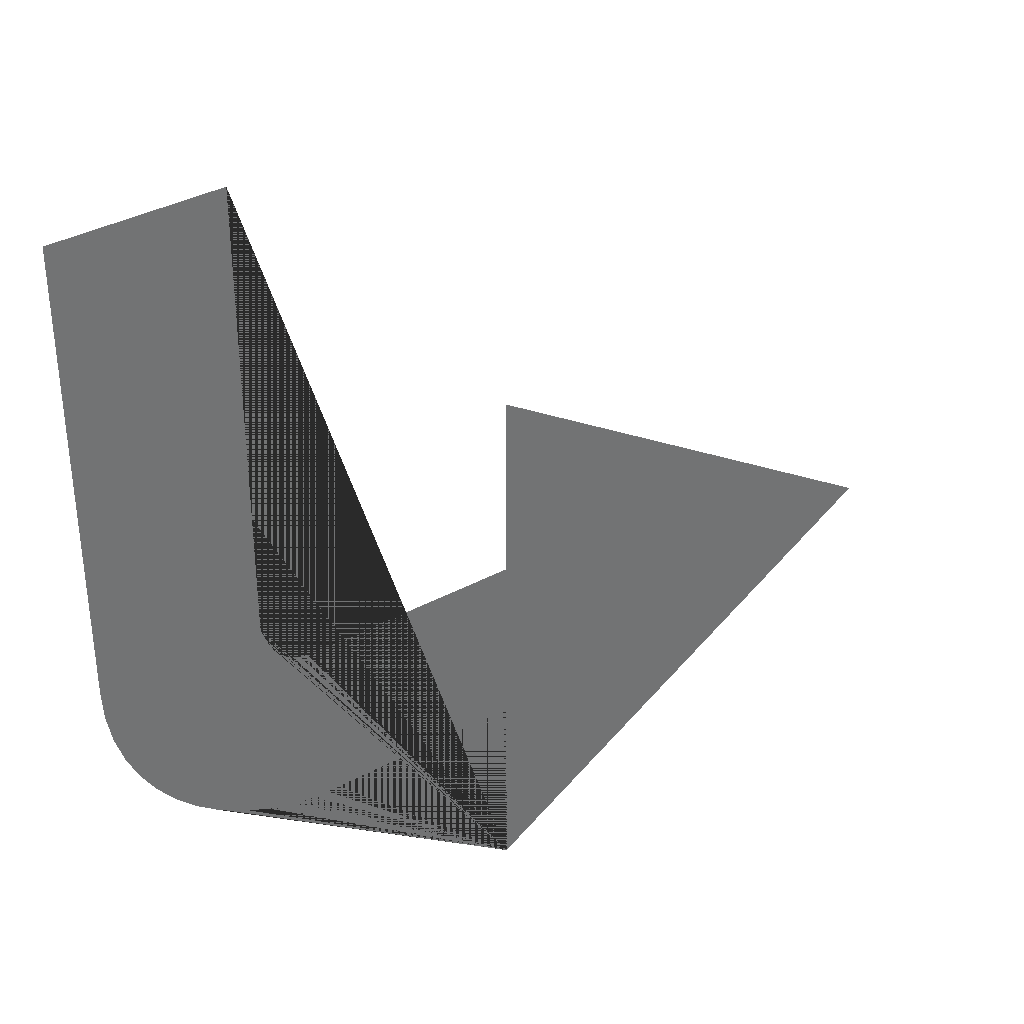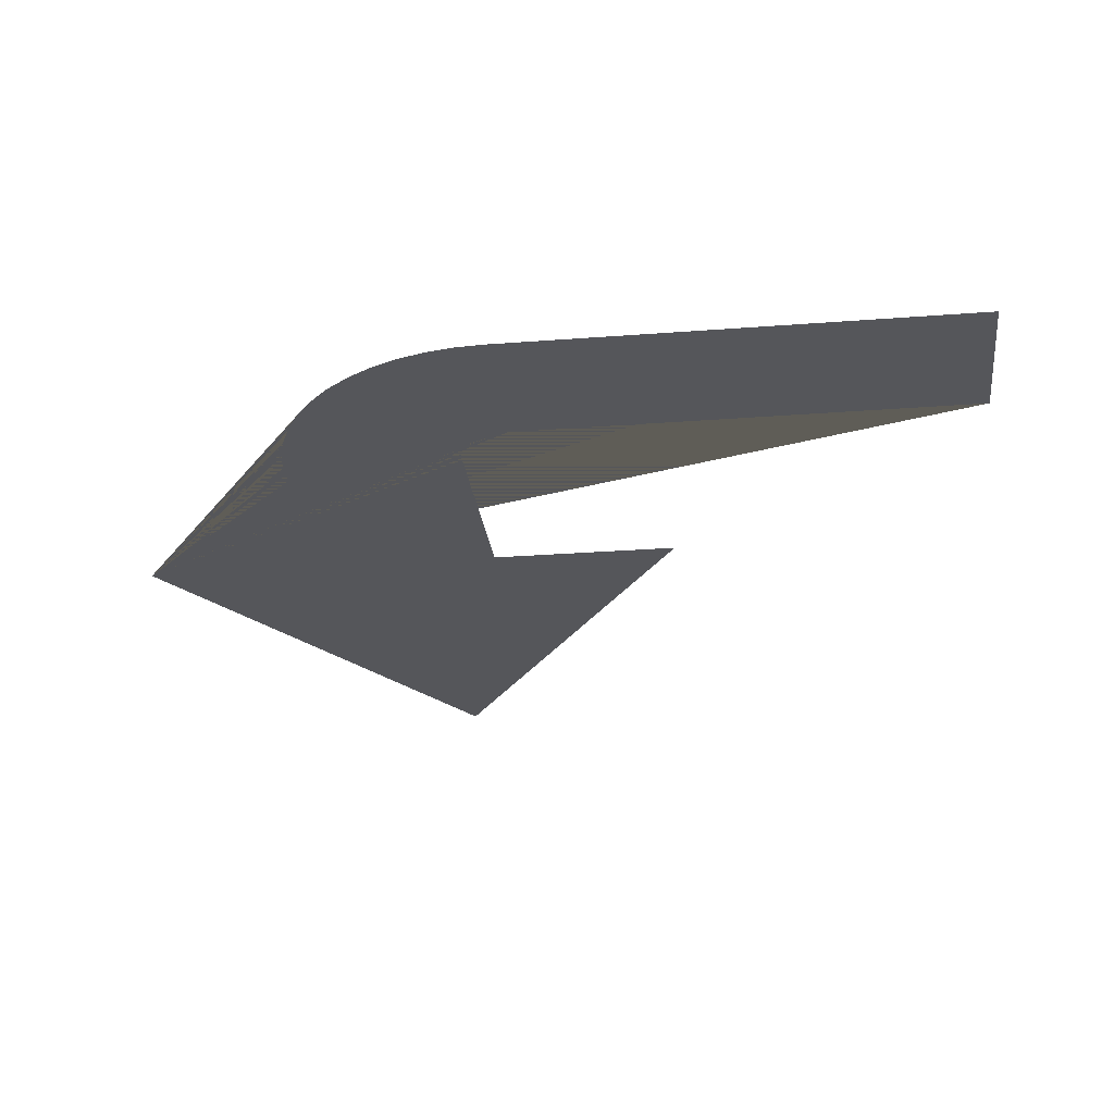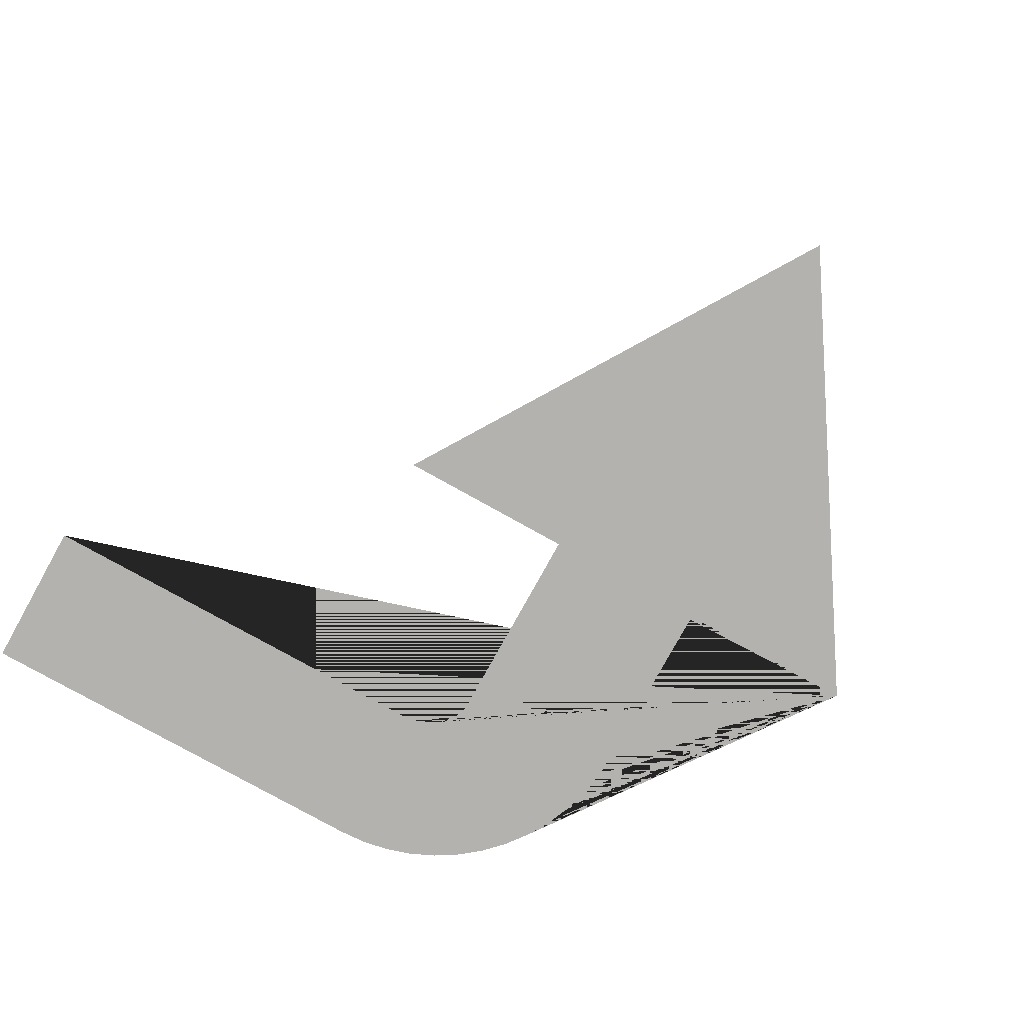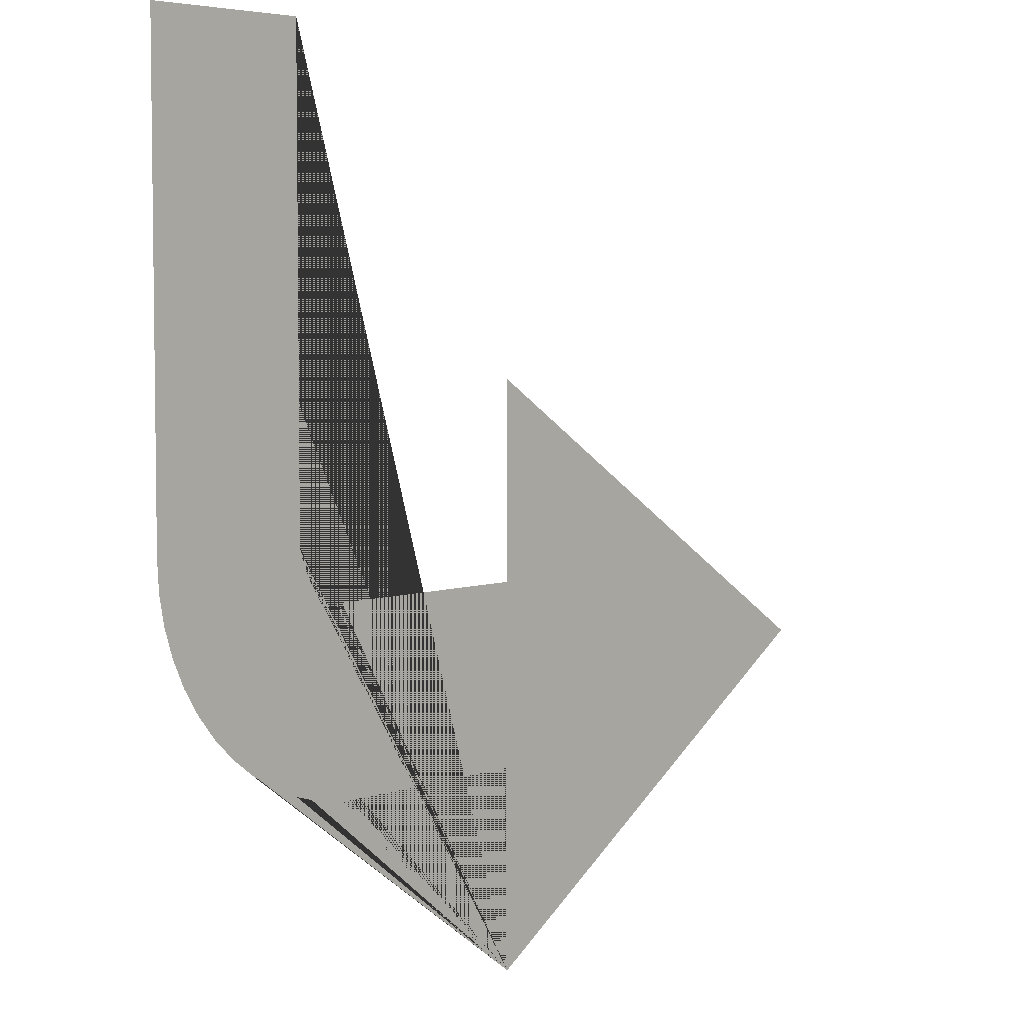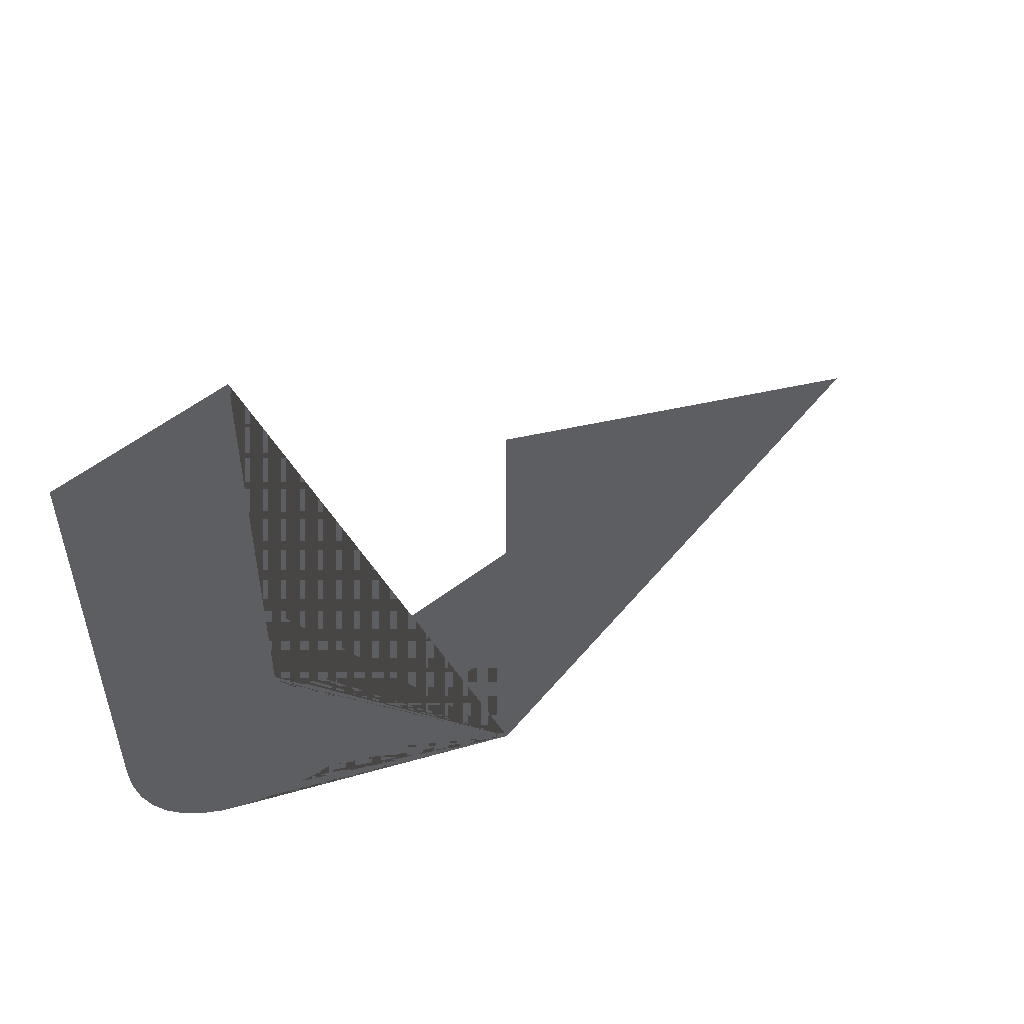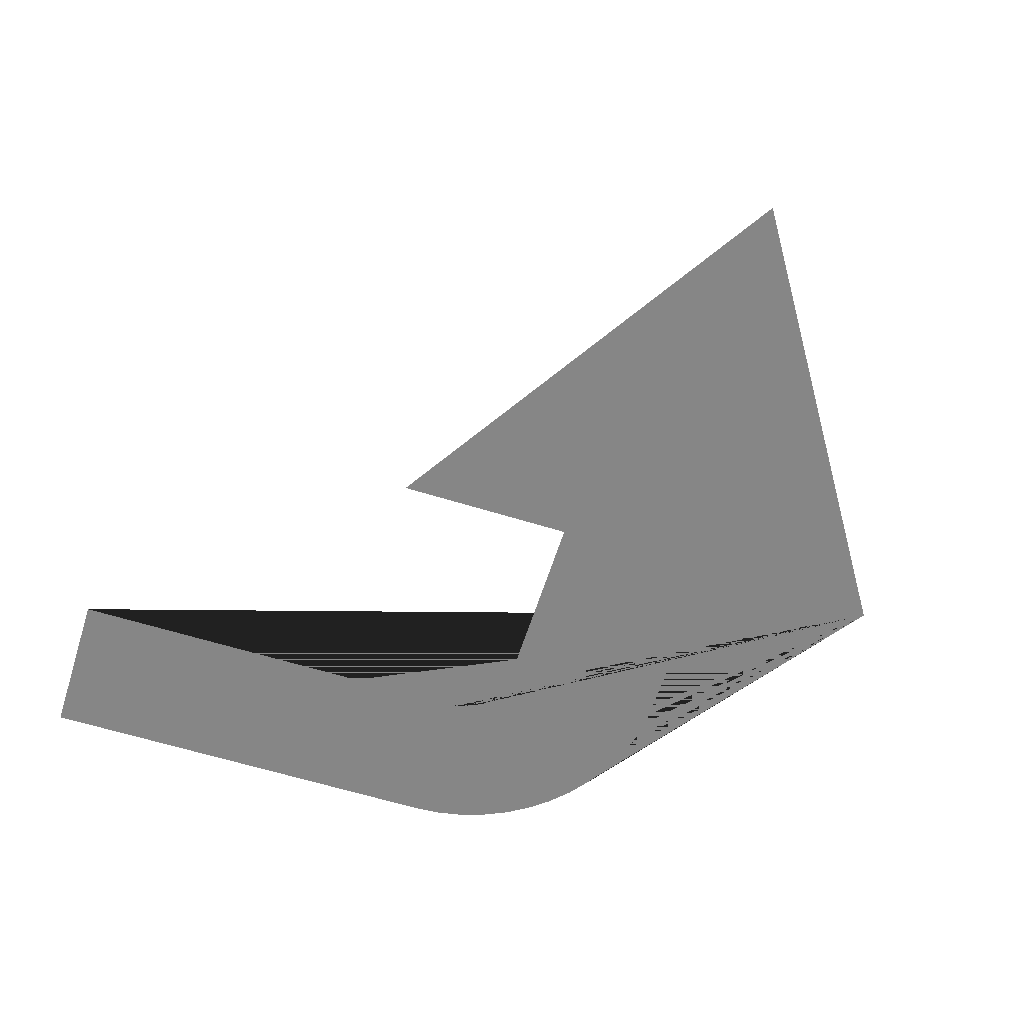
<metadata>
{"format":"obj","ext":"obj","renderer":"f3d","projection":"perspective","resolution":1024,"background":"white","views":[{"elev":36.9,"azim":-34.9,"up":"+Z"},{"elev":-26.0,"azim":-83.0,"up":"+Y"},{"elev":-79.7,"azim":61.0,"up":"+Y"},{"elev":4.9,"azim":-48.3,"up":"+Z"},{"elev":56.9,"azim":-38.2,"up":"+Z"},{"elev":-62.0,"azim":72.5,"up":"+Y"}]}
</metadata>
<code>
g Mesh1 Model
v 29.41 6.526e-15 -60.59
v 29.41 6.496e-15 -47.14
v 29.13 6.466e-15 -47.14
v 14.45 3.205e-15 -47.14
v 12.51 2.774e-15 -46.83
v 11.01 2.442e-15 -46.39
v 10.62 2.356e-15 -46.28
v 8.821 1.955e-15 -45.51
v 7.125 1.579e-15 -44.52
v 5.564 1.232e-15 -43.33
v 4.159 9.202e-16 -41.96
v 2.933 6.48e-16 -40.42
v 1.904 4.195e-16 -38.75
v 1.087 2.38e-16 -36.97
v 0.4943 1.065e-16 -35.09
v 0.1351 2.671e-17 -33.16
v 0.01482 0 -31.21
v 0.01482 0 -0.3206
v 11.01 2.442e-15 -0.3206
v 11.01 2.442e-15 -31.38
v 11.06 2.453e-15 -31.57
v 11.12 2.466e-15 -31.76
v 11.18 2.479e-15 -31.95
v 11.24 2.493e-15 -32.13
v 11.31 2.509e-15 -32.32
v 11.39 2.525e-15 -32.5
v 11.46 2.542e-15 -32.69
v 11.54 2.56e-15 -32.87
v 11.63 2.579e-15 -33.05
v 11.72 2.599e-15 -33.23
v 11.81 2.62e-15 -33.4
v 11.95 2.65e-15 -33.63
v 12.11 2.686e-15 -33.84
v 12.29 2.725e-15 -34.05
v 12.48 2.768e-15 -34.23
v 12.69 2.815e-15 -34.4
v 12.92 2.865e-15 -34.54
v 13.15 2.917e-15 -34.67
v 13.4 2.972e-15 -34.77
v 13.65 3.028e-15 -34.85
v 13.91 3.086e-15 -34.91
v 14.18 3.145e-15 -34.95
v 14.45 3.205e-15 -34.96
v 29.41 6.526e-15 -34.96
v 29.41 6.526e-15 -21.84
v 59.74 1.326e-14 -41.11
f 1 2 3 4 5 6 7 8 9 10 11 12 13 14 15 16 17 18 19 20 21 22 23 24 25 26 27 28 29 30 31 32 33 34 35 36 37 38 39 40 41 42 43 44 45 46

</code>
